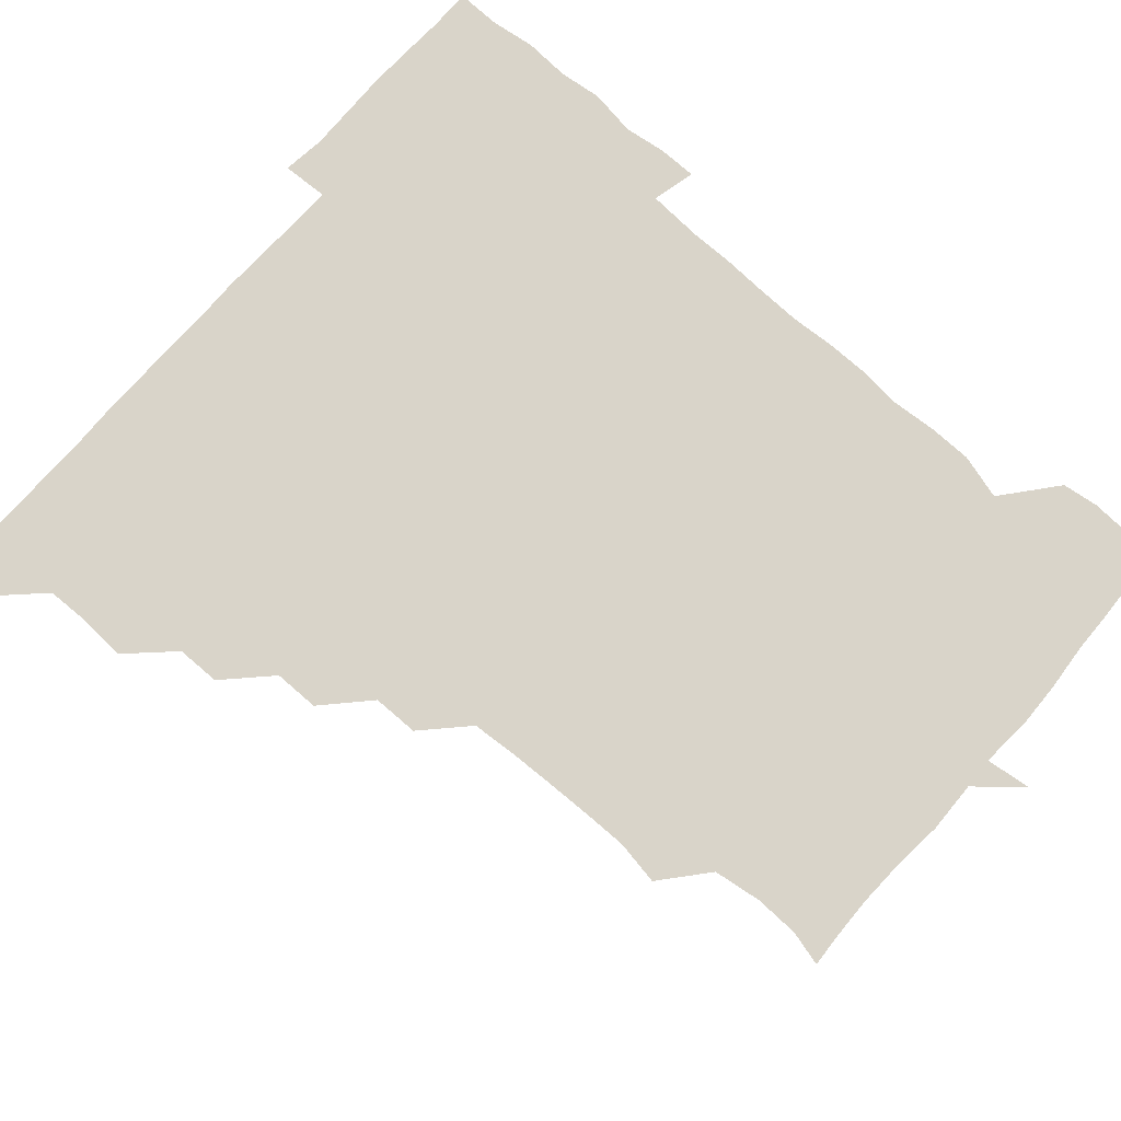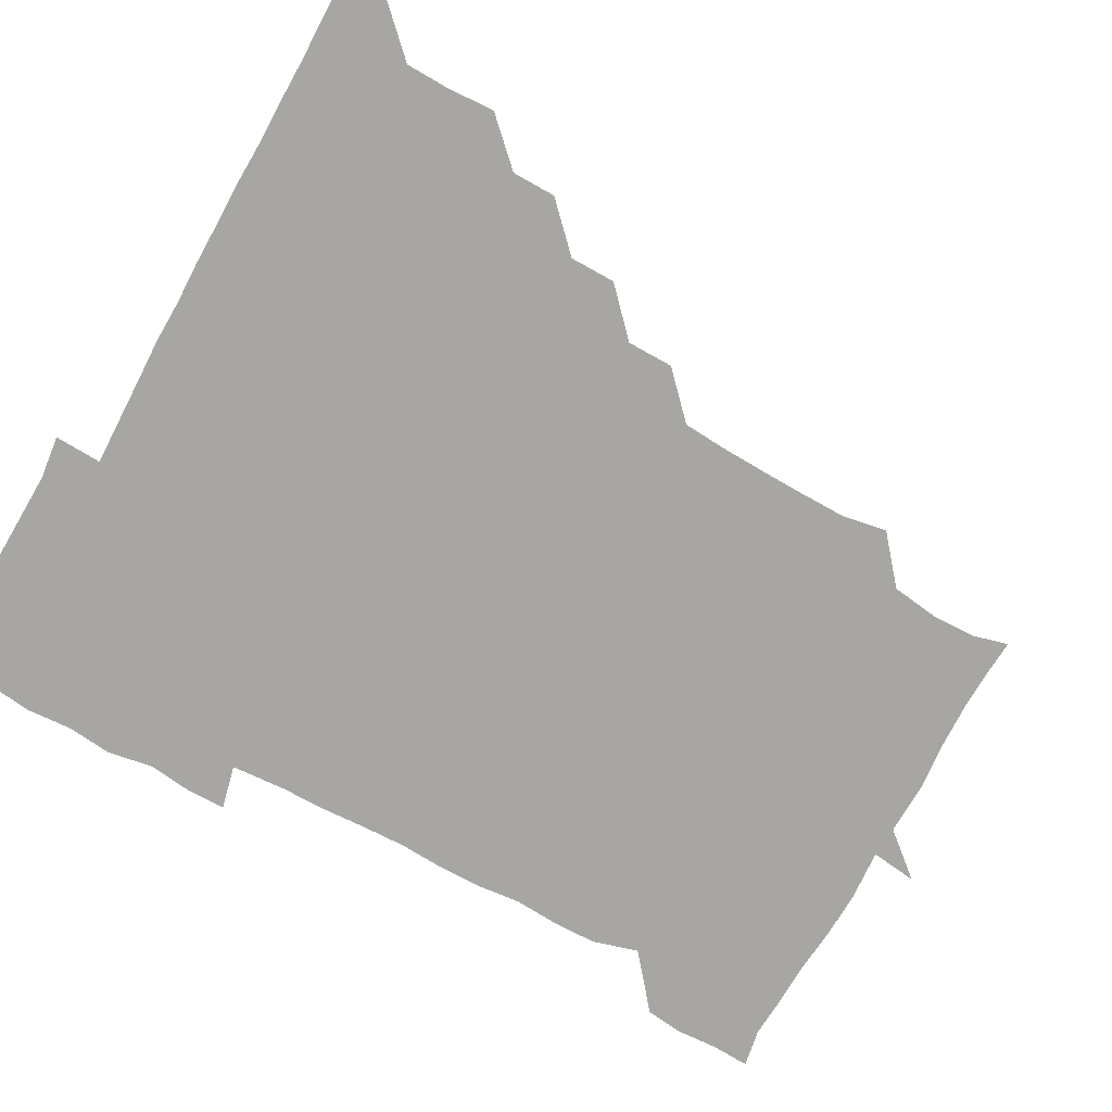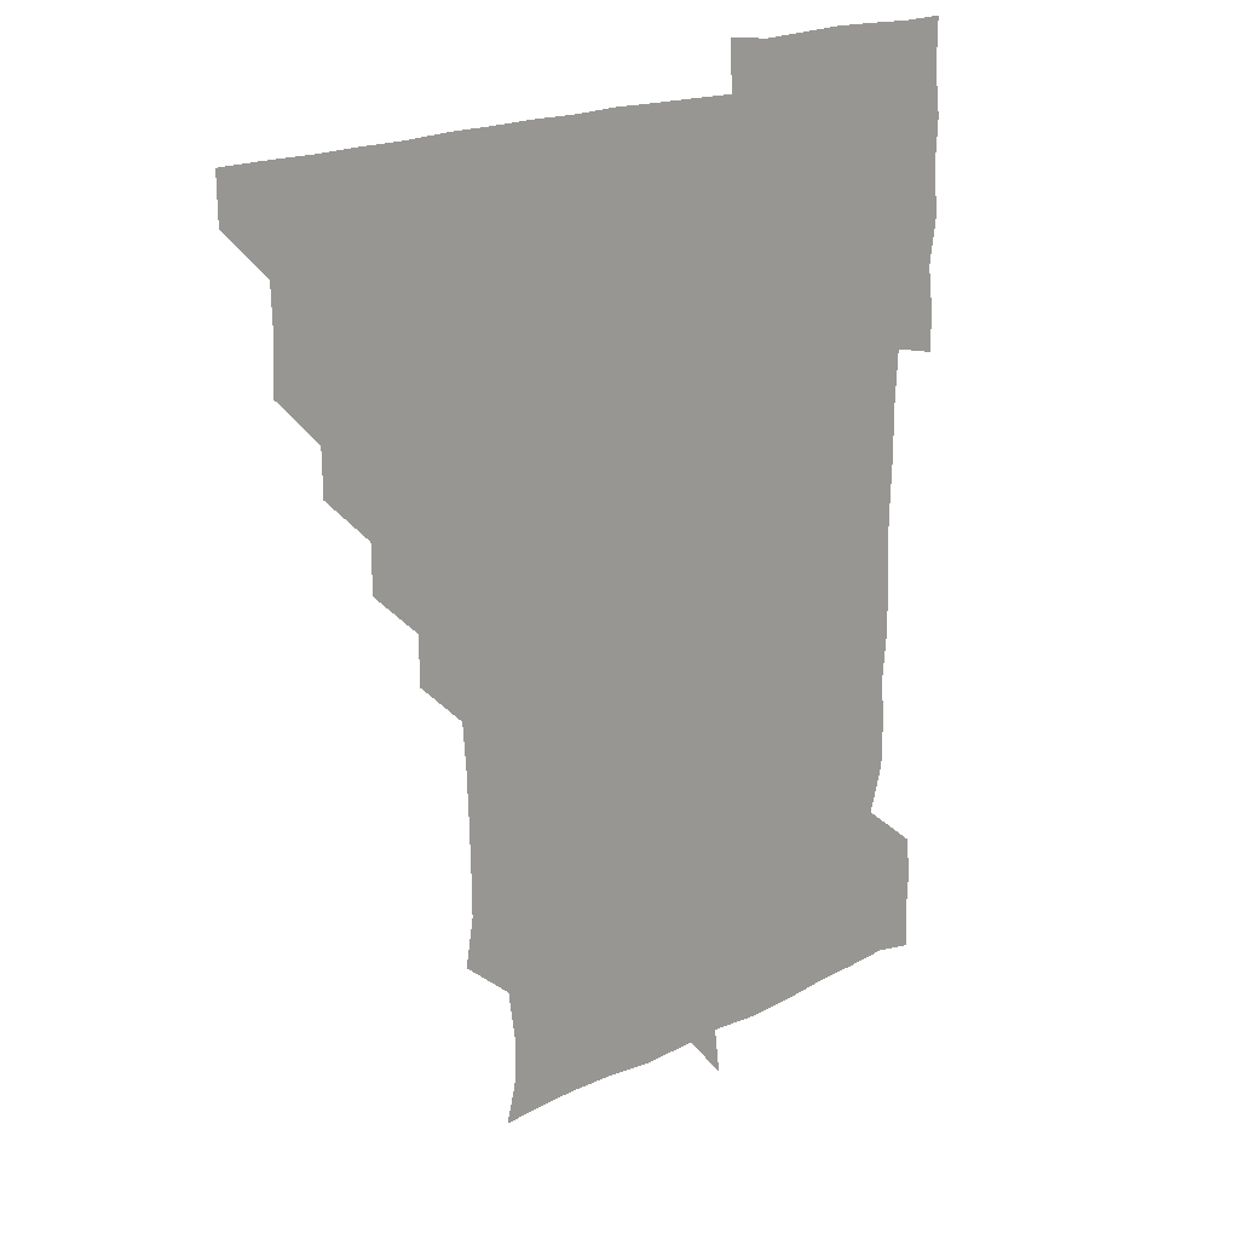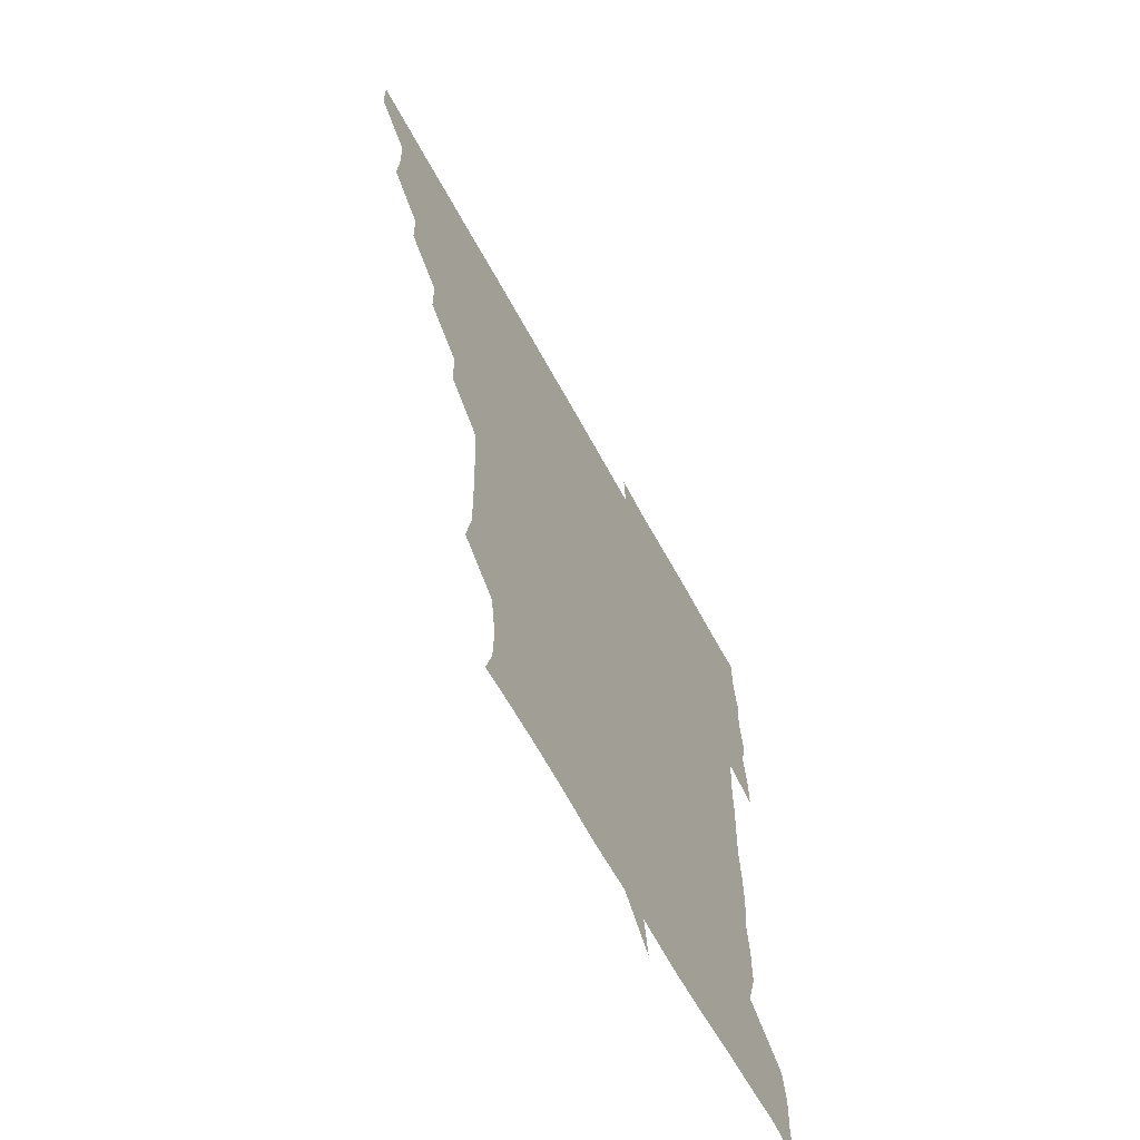
<metadata>
{"format":"obj","ext":"obj","renderer":"f3d","projection":"perspective","resolution":1024,"background":"white","views":[{"elev":74.9,"azim":-48.5,"up":"+Z"},{"elev":-74.2,"azim":-118.5,"up":"+Z"},{"elev":19.2,"azim":-42.8,"up":"+Y"},{"elev":-65.6,"azim":-61.3,"up":"+Y"}]}
</metadata>
<code>
v 451.3 450.9 0
v 451.1 466.2 0
v 465.7 404.6 0
v 466.5 420.6 0
v 466.1 435.8 0
v 466.2 450.6 0
v 465.8 466.3 0
v 480.5 374.5 0
v 480.3 389.5 0
v 481.8 406.4 0
v 481.2 421.1 0
v 481.1 436 0
v 480.9 451.1 0
v 481 466 0
v 495.9 344 0
v 495.7 359.6 0
v 496.6 376.4 0
v 496.8 391.8 0
v 496.5 406.4 0
v 496.3 421.1 0
v 496.3 435.9 0
v 496.4 450.5 0
v 496 466.2 0
v 511.5 313.6 0
v 511.3 329.5 0
v 511.7 346.5 0
v 511 361.1 0
v 511.8 377.1 0
v 511 391 0
v 511.2 406.2 0
v 511.2 421.1 0
v 511.1 435.9 0
v 511.1 450.6 0
v 511.1 466.2 0
v 526.2 222.1 0
v 528.8 237.4 0
v 528.6 252.8 0
v 528.1 268.8 0
v 527.5 284.4 0
v 526.4 299.4 0
v 526.5 316.3 0
v 526.3 331.3 0
v 526.6 347 0
v 526.2 361.3 0
v 526.2 376.3 0
v 526.2 391.2 0
v 526 406 0
v 526.1 421 0
v 526 435.9 0
v 526 450.7 0
v 526.2 466.7 0
v 541 165 0
v 544.1 176.9 0
v 544.5 192 0
v 542.2 208.7 0
v 541.8 226.4 0
v 542.3 241 0
v 541.9 255.9 0
v 541.5 270.4 0
v 541.2 285.6 0
v 541.3 301.2 0
v 541.1 316.3 0
v 541.3 331.7 0
v 541.1 345.9 0
v 541.1 361.2 0
v 541.5 376.8 0
v 541.1 391.1 0
v 541.6 406.3 0
v 541.1 421 0
v 541.2 435.7 0
v 541 451 0
v 541 466.7 0
v 552.4 165.8 0
v 557.2 181.6 0
v 556.7 195.8 0
v 556.8 212.1 0
v 555.9 225.6 0
v 556.5 242.4 0
v 556.5 257.1 0
v 557 272.5 0
v 555.9 285.6 0
v 556.1 301.5 0
v 556.2 316.9 0
v 556.1 330.7 0
v 556.4 346.9 0
v 556.1 361.3 0
v 556.2 376.5 0
v 555.7 390.7 0
v 556.3 406.2 0
v 556.1 420.9 0
v 556.2 435.8 0
v 556.1 450.6 0
v 555.8 466.9 0
v 567 166.2 0
v 571.1 182.1 0
v 571.5 197.6 0
v 571.2 212.3 0
v 571.2 227.4 0
v 571.5 242.1 0
v 571.4 257.1 0
v 571.5 271.9 0
v 571.2 286.5 0
v 571.2 302 0
v 570.8 315.3 0
v 571.3 331.6 0
v 571.1 346.4 0
v 570.9 360.8 0
v 571 376.5 0
v 571.2 391.3 0
v 571.1 406.1 0
v 570.9 421.1 0
v 571.1 435.8 0
v 571.3 450.2 0
v 570.7 466.6 0
v 583.4 165.8 0
v 586.5 182.3 0
v 586.4 196.5 0
v 586.3 211.4 0
v 586 225.6 0
v 585.5 242 0
v 586 256.5 0
v 586.6 272 0
v 586.2 286.2 0
v 585.9 300.9 0
v 586.1 315.9 0
v 586 331.9 0
v 586.1 346.9 0
v 586.1 361.3 0
v 586 375.8 0
v 586.1 391.3 0
v 586 406.1 0
v 586.2 421 0
v 586.2 435.6 0
v 586 450.5 0
v 585.5 466.9 0
v 600.5 164.2 0
v 601.1 181.3 0
v 601.1 196.8 0
v 601.3 211.2 0
v 601.3 226.8 0
v 601 240.2 0
v 600.3 256.2 0
v 601.3 272.3 0
v 601.1 286.4 0
v 601 301 0
v 601.1 316.7 0
v 601.1 331.5 0
v 601 345.8 0
v 601.1 361 0
v 601.1 376.4 0
v 601.1 391.2 0
v 601.1 406.1 0
v 601.2 421 0
v 601.1 435.9 0
v 601 451.1 0
v 600.3 466.6 0
v 618.3 164.9 0
v 616.1 182.5 0
v 616 196.9 0
v 616.2 212.4 0
v 616.3 226.6 0
v 616.4 241.3 0
v 615.9 255.2 0
v 615.6 272 0
v 615.9 286.6 0
v 616.2 301.4 0
v 615.9 316.5 0
v 615.9 331.9 0
v 616 345.8 0
v 616.1 361.9 0
v 616 376.2 0
v 616.1 391.7 0
v 616.1 406.1 0
v 616.2 420.9 0
v 616.1 436 0
v 615.9 451.1 0
v 615.3 466.2 0
v 631.3 149.6 0
v 629.3 165.5 0
v 631 181.3 0
v 630.8 196.9 0
v 630.7 211.9 0
v 631 227.2 0
v 631.3 242 0
v 631.2 256.1 0
v 630.5 272.2 0
v 630.7 286.4 0
v 630.7 302.6 0
v 630.9 316.7 0
v 630.8 331.4 0
v 631 346.5 0
v 630.8 362 0
v 631 376.2 0
v 630.9 391.2 0
v 631 406.2 0
v 630.9 421.1 0
v 631.3 435.9 0
v 631.5 450.5 0
v 631.4 465.9 0
v 630.6 482.1 0
v 647.1 164.3 0
v 645.7 182.1 0
v 645.8 196.9 0
v 646 211.6 0
v 645.5 226.8 0
v 645.8 242.3 0
v 646 256.7 0
v 645.4 272.4 0
v 645.9 286.6 0
v 645.8 301.5 0
v 645.9 316.4 0
v 645.9 331 0
v 645.8 346.9 0
v 645.8 361.6 0
v 645.9 376.2 0
v 646.1 390.6 0
v 645.9 406.3 0
v 646 420.8 0
v 646.2 436.1 0
v 646.2 450.9 0
v 646.2 465.9 0
v 645.4 480.5 0
v 663.2 164.9 0
v 660.7 181.7 0
v 660.6 196.7 0
v 660.5 212.6 0
v 660.7 226.6 0
v 660.3 242.5 0
v 660.6 257.1 0
v 660.7 271.6 0
v 660.6 286.8 0
v 660.8 301.4 0
v 661.1 316 0
v 660.9 330.8 0
v 660.5 346.7 0
v 660.6 361.6 0
v 660.9 376.2 0
v 660.9 391.7 0
v 660.9 406.3 0
v 661 421.3 0
v 661 436.1 0
v 661.1 450.9 0
v 661.2 465.8 0
v 660.6 480.9 0
v 678.9 166.3 0
v 675.6 182.4 0
v 675.8 196.9 0
v 675.2 212.2 0
v 675 227.1 0
v 675.1 242.4 0
v 675.4 256.8 0
v 675.4 271.6 0
v 675.6 286.6 0
v 675.4 301.5 0
v 674.9 317.5 0
v 675.3 332 0
v 675.9 346.2 0
v 675.6 361.4 0
v 675.4 377.2 0
v 675.5 391.7 0
v 675.8 406.3 0
v 675.7 421.5 0
v 675.9 436.1 0
v 676 451 0
v 676.2 465.5 0
v 675.6 481.4 0
v 694.1 166.8 0
v 690.2 182.5 0
v 691.5 195.9 0
v 689.1 212.6 0
v 688.7 225.7 0
v 690.1 241.6 0
v 689.3 257.2 0
v 689.2 271.8 0
v 690.6 286.2 0
v 689.5 302.1 0
v 689.8 316.4 0
v 690.4 331.1 0
v 690.6 346.4 0
v 690 362.1 0
v 689.7 377.9 0
v 690.1 391.6 0
v 689.9 406.8 0
v 690.5 421.4 0
v 690.3 436.4 0
v 690.7 451 0
v 690.9 465.5 0
v 690.7 481.1 0
v 708.2 167.7 0
v 705.5 182.1 0
v 705.7 196.4 0
v 705.5 208.5 0
v 701.3 220.9 0
v 705.8 236.5 0
v 706 251.5 0
v 704.9 267.2 0
v 706.3 282.4 0
v 706.3 297.3 0
v 705.4 312.7 0
v 705.8 328.2 0
v 706.5 343.4 0
v 706.4 358.9 0
v 707.5 377.9 0
v 705 392.4 0
v 704.5 406.5 0
v 703.8 422.5 0
v 704 436.1 0
v 704.1 450.9 0
v 705.3 465.2 0
v 706 480.5 0
v 721.7 165.3 0
v 721 178.4 0
v 721.7 193 0
v 720.1 205.6 0
v 722.7 374.4 0
v 722.7 387.8 0
v 720.8 402.6 0
v 723.3 418.7 0
v 721.6 433.7 0
v 722.5 449.4 0
v 720.5 465.2 0
v 720.8 480.7 0
v 721 496 0
f 5 6 1
f 1 6 2
f 6 7 2
f 9 10 3
f 3 10 4
f 10 11 4
f 4 11 5
f 11 12 5
f 5 12 6
f 12 13 6
f 6 13 7
f 13 14 7
f 16 17 8
f 8 17 9
f 17 18 9
f 9 18 10
f 18 19 10
f 10 19 11
f 19 20 11
f 11 20 12
f 20 21 12
f 12 21 13
f 21 22 13
f 13 22 14
f 22 23 14
f 25 26 15
f 15 26 16
f 26 27 16
f 16 27 17
f 27 28 17
f 17 28 18
f 28 29 18
f 18 29 19
f 29 30 19
f 19 30 20
f 30 31 20
f 20 31 21
f 31 32 21
f 21 32 22
f 32 33 22
f 22 33 23
f 33 34 23
f 40 41 24
f 24 41 25
f 41 42 25
f 25 42 26
f 42 43 26
f 26 43 27
f 43 44 27
f 27 44 28
f 44 45 28
f 28 45 29
f 45 46 29
f 29 46 30
f 46 47 30
f 30 47 31
f 47 48 31
f 31 48 32
f 48 49 32
f 32 49 33
f 49 50 33
f 33 50 34
f 50 51 34
f 55 56 35
f 35 56 36
f 56 57 36
f 36 57 37
f 57 58 37
f 37 58 38
f 58 59 38
f 38 59 39
f 59 60 39
f 39 60 40
f 60 61 40
f 40 61 41
f 61 62 41
f 41 62 42
f 62 63 42
f 42 63 43
f 63 64 43
f 43 64 44
f 64 65 44
f 44 65 45
f 65 66 45
f 45 66 46
f 66 67 46
f 46 67 47
f 67 68 47
f 47 68 48
f 68 69 48
f 48 69 49
f 69 70 49
f 49 70 50
f 70 71 50
f 50 71 51
f 71 72 51
f 52 73 53
f 73 74 53
f 53 74 54
f 74 75 54
f 54 75 55
f 75 76 55
f 55 76 56
f 76 77 56
f 56 77 57
f 77 78 57
f 57 78 58
f 78 79 58
f 58 79 59
f 79 80 59
f 59 80 60
f 80 81 60
f 60 81 61
f 81 82 61
f 61 82 62
f 82 83 62
f 62 83 63
f 83 84 63
f 63 84 64
f 84 85 64
f 64 85 65
f 85 86 65
f 65 86 66
f 86 87 66
f 66 87 67
f 87 88 67
f 67 88 68
f 88 89 68
f 68 89 69
f 89 90 69
f 69 90 70
f 90 91 70
f 70 91 71
f 91 92 71
f 71 92 72
f 92 93 72
f 73 94 74
f 94 95 74
f 74 95 75
f 95 96 75
f 75 96 76
f 96 97 76
f 76 97 77
f 97 98 77
f 77 98 78
f 98 99 78
f 78 99 79
f 99 100 79
f 79 100 80
f 100 101 80
f 80 101 81
f 101 102 81
f 81 102 82
f 102 103 82
f 82 103 83
f 103 104 83
f 83 104 84
f 104 105 84
f 84 105 85
f 105 106 85
f 85 106 86
f 106 107 86
f 86 107 87
f 107 108 87
f 87 108 88
f 108 109 88
f 88 109 89
f 109 110 89
f 89 110 90
f 110 111 90
f 90 111 91
f 111 112 91
f 91 112 92
f 112 113 92
f 92 113 93
f 113 114 93
f 94 115 95
f 115 116 95
f 95 116 96
f 116 117 96
f 96 117 97
f 117 118 97
f 97 118 98
f 118 119 98
f 98 119 99
f 119 120 99
f 99 120 100
f 120 121 100
f 100 121 101
f 121 122 101
f 101 122 102
f 122 123 102
f 102 123 103
f 123 124 103
f 103 124 104
f 124 125 104
f 104 125 105
f 125 126 105
f 105 126 106
f 126 127 106
f 106 127 107
f 127 128 107
f 107 128 108
f 128 129 108
f 108 129 109
f 129 130 109
f 109 130 110
f 130 131 110
f 110 131 111
f 131 132 111
f 111 132 112
f 132 133 112
f 112 133 113
f 133 134 113
f 113 134 114
f 134 135 114
f 115 136 116
f 136 137 116
f 116 137 117
f 137 138 117
f 117 138 118
f 138 139 118
f 118 139 119
f 139 140 119
f 119 140 120
f 140 141 120
f 120 141 121
f 141 142 121
f 121 142 122
f 142 143 122
f 122 143 123
f 143 144 123
f 123 144 124
f 144 145 124
f 124 145 125
f 145 146 125
f 125 146 126
f 146 147 126
f 126 147 127
f 147 148 127
f 127 148 128
f 148 149 128
f 128 149 129
f 149 150 129
f 129 150 130
f 150 151 130
f 130 151 131
f 151 152 131
f 131 152 132
f 152 153 132
f 132 153 133
f 153 154 133
f 133 154 134
f 154 155 134
f 134 155 135
f 155 156 135
f 136 157 137
f 157 158 137
f 137 158 138
f 158 159 138
f 138 159 139
f 159 160 139
f 139 160 140
f 160 161 140
f 140 161 141
f 161 162 141
f 141 162 142
f 162 163 142
f 142 163 143
f 163 164 143
f 143 164 144
f 164 165 144
f 144 165 145
f 165 166 145
f 145 166 146
f 166 167 146
f 146 167 147
f 167 168 147
f 147 168 148
f 168 169 148
f 148 169 149
f 169 170 149
f 149 170 150
f 170 171 150
f 150 171 151
f 171 172 151
f 151 172 152
f 172 173 152
f 152 173 153
f 173 174 153
f 153 174 154
f 174 175 154
f 154 175 155
f 175 176 155
f 155 176 156
f 176 177 156
f 178 179 157
f 157 179 158
f 179 180 158
f 158 180 159
f 180 181 159
f 159 181 160
f 181 182 160
f 160 182 161
f 182 183 161
f 161 183 162
f 183 184 162
f 162 184 163
f 184 185 163
f 163 185 164
f 185 186 164
f 164 186 165
f 186 187 165
f 165 187 166
f 187 188 166
f 166 188 167
f 188 189 167
f 167 189 168
f 189 190 168
f 168 190 169
f 190 191 169
f 169 191 170
f 191 192 170
f 170 192 171
f 192 193 171
f 171 193 172
f 193 194 172
f 172 194 173
f 194 195 173
f 173 195 174
f 195 196 174
f 174 196 175
f 196 197 175
f 175 197 176
f 197 198 176
f 176 198 177
f 198 199 177
f 179 201 180
f 201 202 180
f 180 202 181
f 202 203 181
f 181 203 182
f 203 204 182
f 182 204 183
f 204 205 183
f 183 205 184
f 205 206 184
f 184 206 185
f 206 207 185
f 185 207 186
f 207 208 186
f 186 208 187
f 208 209 187
f 187 209 188
f 209 210 188
f 188 210 189
f 210 211 189
f 189 211 190
f 211 212 190
f 190 212 191
f 212 213 191
f 191 213 192
f 213 214 192
f 192 214 193
f 214 215 193
f 193 215 194
f 215 216 194
f 194 216 195
f 216 217 195
f 195 217 196
f 217 218 196
f 196 218 197
f 218 219 197
f 197 219 198
f 219 220 198
f 198 220 199
f 220 221 199
f 199 221 200
f 221 222 200
f 201 223 202
f 223 224 202
f 202 224 203
f 224 225 203
f 203 225 204
f 225 226 204
f 204 226 205
f 226 227 205
f 205 227 206
f 227 228 206
f 206 228 207
f 228 229 207
f 207 229 208
f 229 230 208
f 208 230 209
f 230 231 209
f 209 231 210
f 231 232 210
f 210 232 211
f 232 233 211
f 211 233 212
f 233 234 212
f 212 234 213
f 234 235 213
f 213 235 214
f 235 236 214
f 214 236 215
f 236 237 215
f 215 237 216
f 237 238 216
f 216 238 217
f 238 239 217
f 217 239 218
f 239 240 218
f 218 240 219
f 240 241 219
f 219 241 220
f 241 242 220
f 220 242 221
f 242 243 221
f 221 243 222
f 243 244 222
f 223 245 224
f 245 246 224
f 224 246 225
f 246 247 225
f 225 247 226
f 247 248 226
f 226 248 227
f 248 249 227
f 227 249 228
f 249 250 228
f 228 250 229
f 250 251 229
f 229 251 230
f 251 252 230
f 230 252 231
f 252 253 231
f 231 253 232
f 253 254 232
f 232 254 233
f 254 255 233
f 233 255 234
f 255 256 234
f 234 256 235
f 256 257 235
f 235 257 236
f 257 258 236
f 236 258 237
f 258 259 237
f 237 259 238
f 259 260 238
f 238 260 239
f 260 261 239
f 239 261 240
f 261 262 240
f 240 262 241
f 262 263 241
f 241 263 242
f 263 264 242
f 242 264 243
f 264 265 243
f 243 265 244
f 265 266 244
f 245 267 246
f 267 268 246
f 246 268 247
f 268 269 247
f 247 269 248
f 269 270 248
f 248 270 249
f 270 271 249
f 249 271 250
f 271 272 250
f 250 272 251
f 272 273 251
f 251 273 252
f 273 274 252
f 252 274 253
f 274 275 253
f 253 275 254
f 275 276 254
f 254 276 255
f 276 277 255
f 255 277 256
f 277 278 256
f 256 278 257
f 278 279 257
f 257 279 258
f 279 280 258
f 258 280 259
f 280 281 259
f 259 281 260
f 281 282 260
f 260 282 261
f 282 283 261
f 261 283 262
f 283 284 262
f 262 284 263
f 284 285 263
f 263 285 264
f 285 286 264
f 264 286 265
f 286 287 265
f 265 287 266
f 287 288 266
f 267 289 268
f 289 290 268
f 268 290 269
f 290 291 269
f 269 291 270
f 291 292 270
f 270 292 271
f 292 293 271
f 271 293 272
f 293 294 272
f 272 294 273
f 294 295 273
f 273 295 274
f 295 296 274
f 274 296 275
f 296 297 275
f 275 297 276
f 297 298 276
f 276 298 277
f 298 299 277
f 277 299 278
f 299 300 278
f 278 300 279
f 300 301 279
f 279 301 280
f 301 302 280
f 280 302 281
f 302 303 281
f 281 303 282
f 303 304 282
f 282 304 283
f 304 305 283
f 283 305 284
f 305 306 284
f 284 306 285
f 306 307 285
f 285 307 286
f 307 308 286
f 286 308 287
f 308 309 287
f 287 309 288
f 309 310 288
f 289 311 290
f 311 312 290
f 290 312 291
f 312 313 291
f 291 313 292
f 313 314 292
f 292 314 293
f 303 315 304
f 315 316 304
f 304 316 305
f 316 317 305
f 305 317 306
f 317 318 306
f 306 318 307
f 318 319 307
f 307 319 308
f 319 320 308
f 308 320 309
f 320 321 309
f 309 321 310
f 321 322 310

</code>
